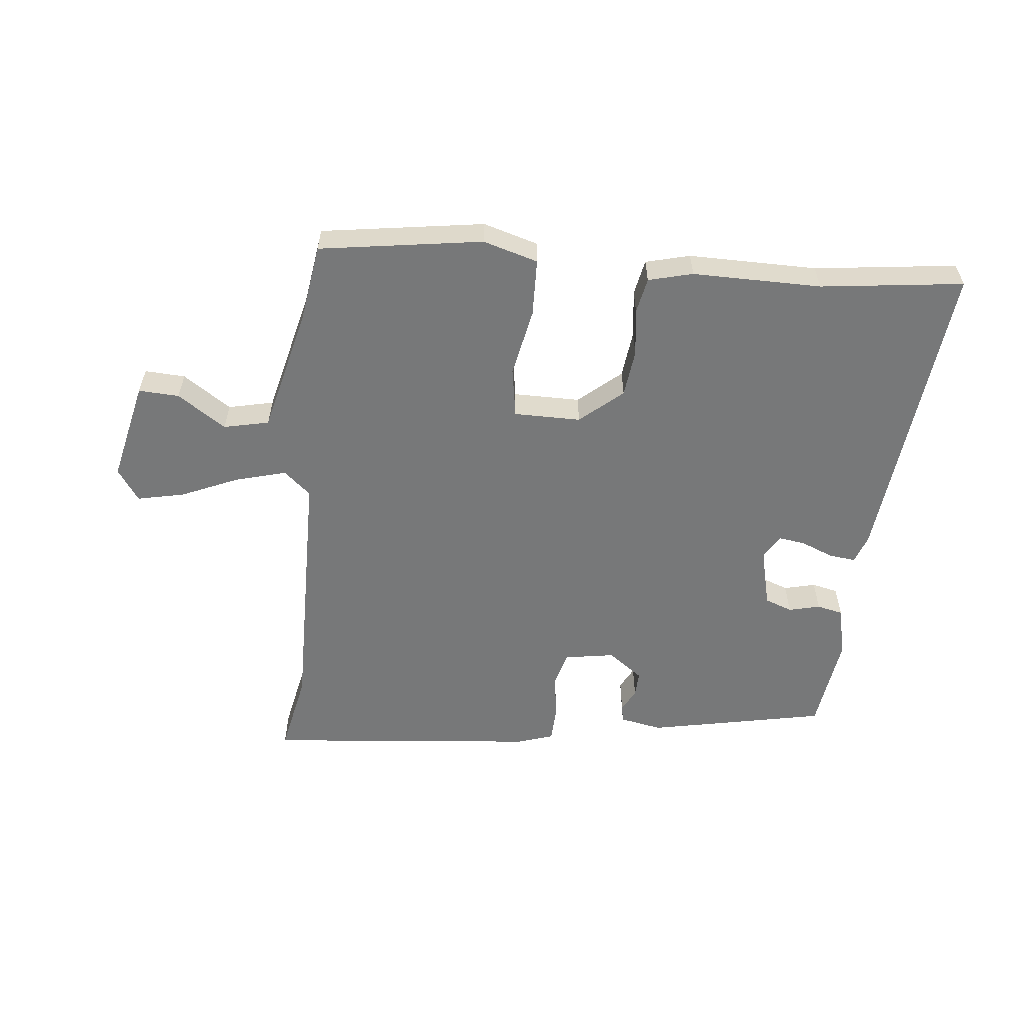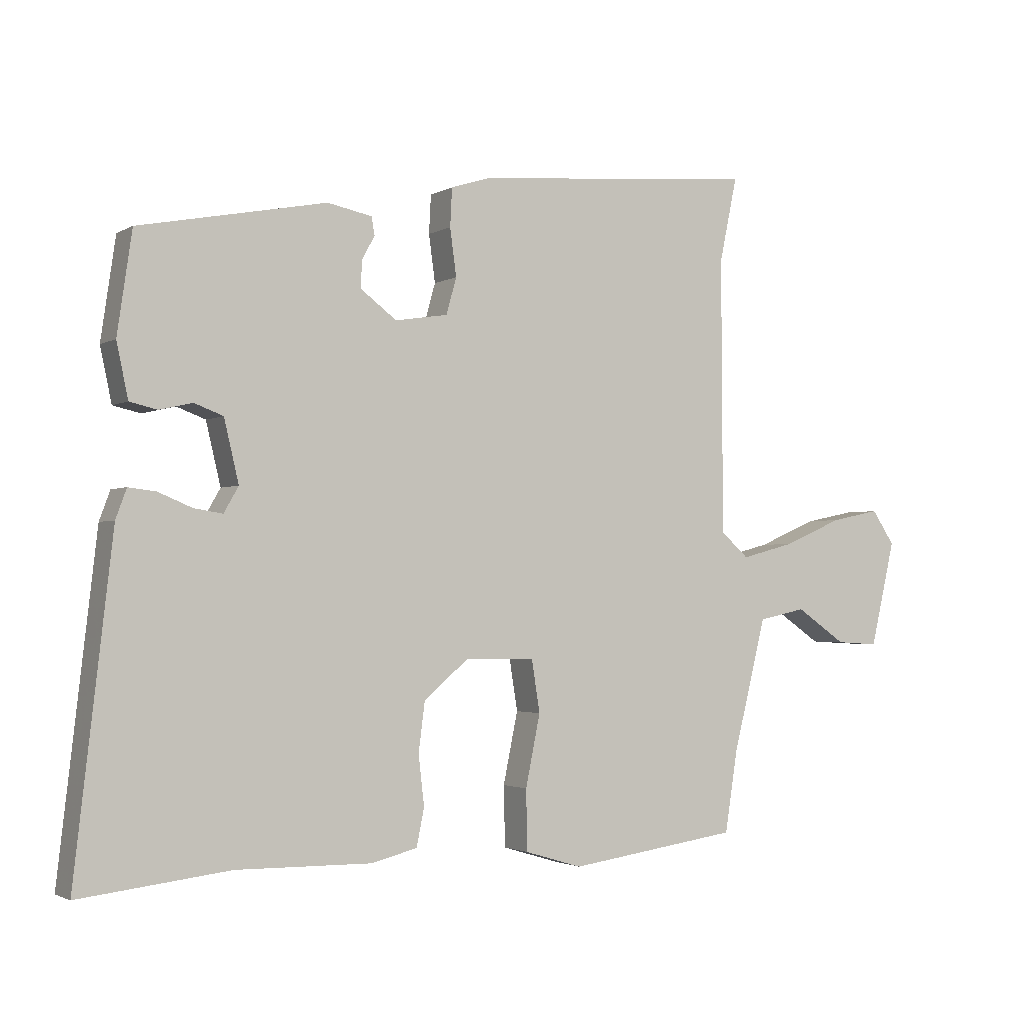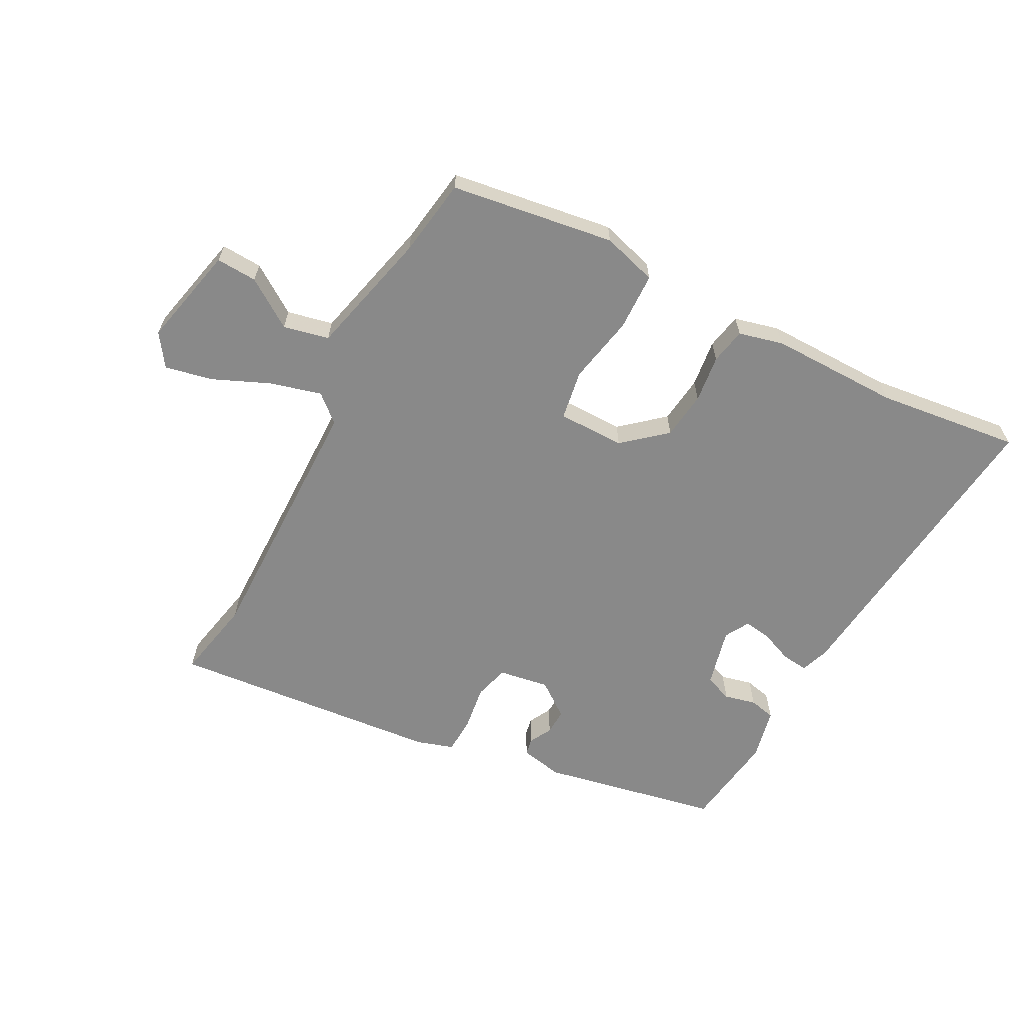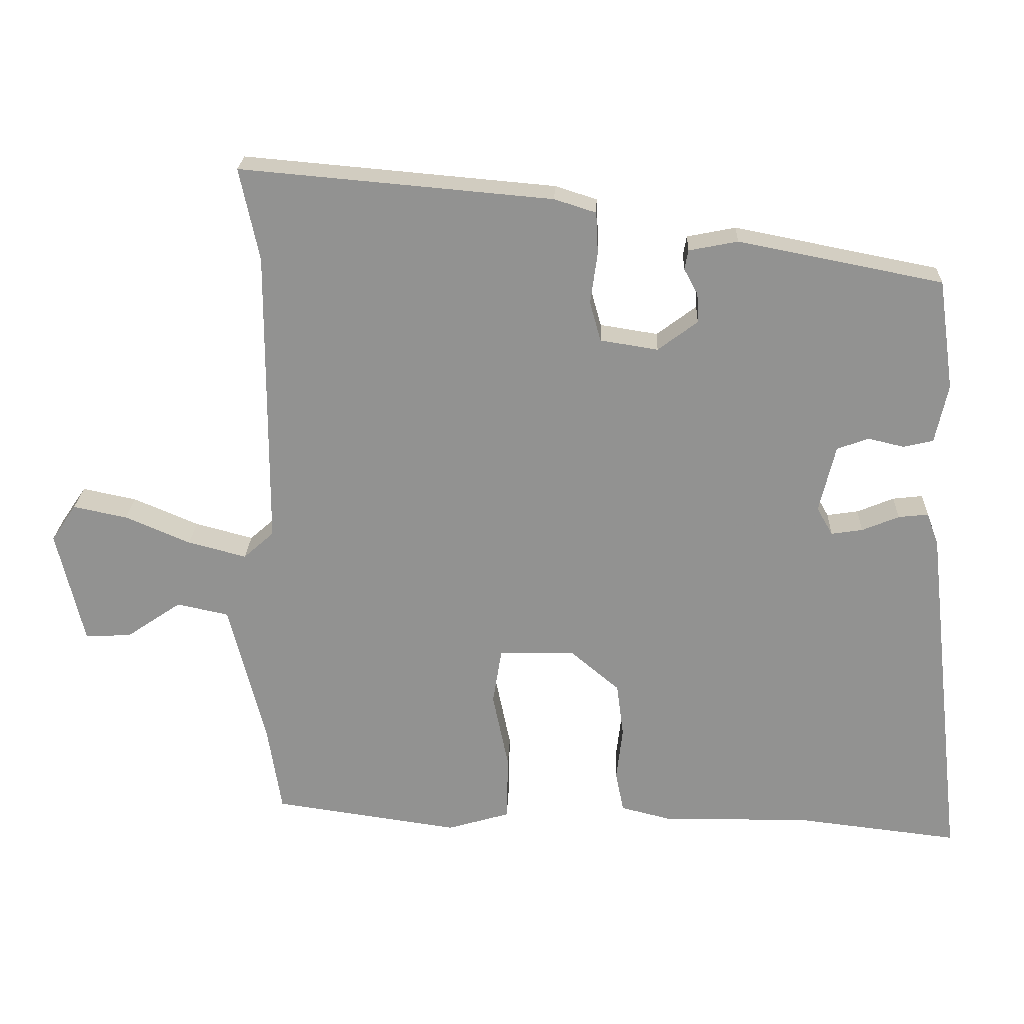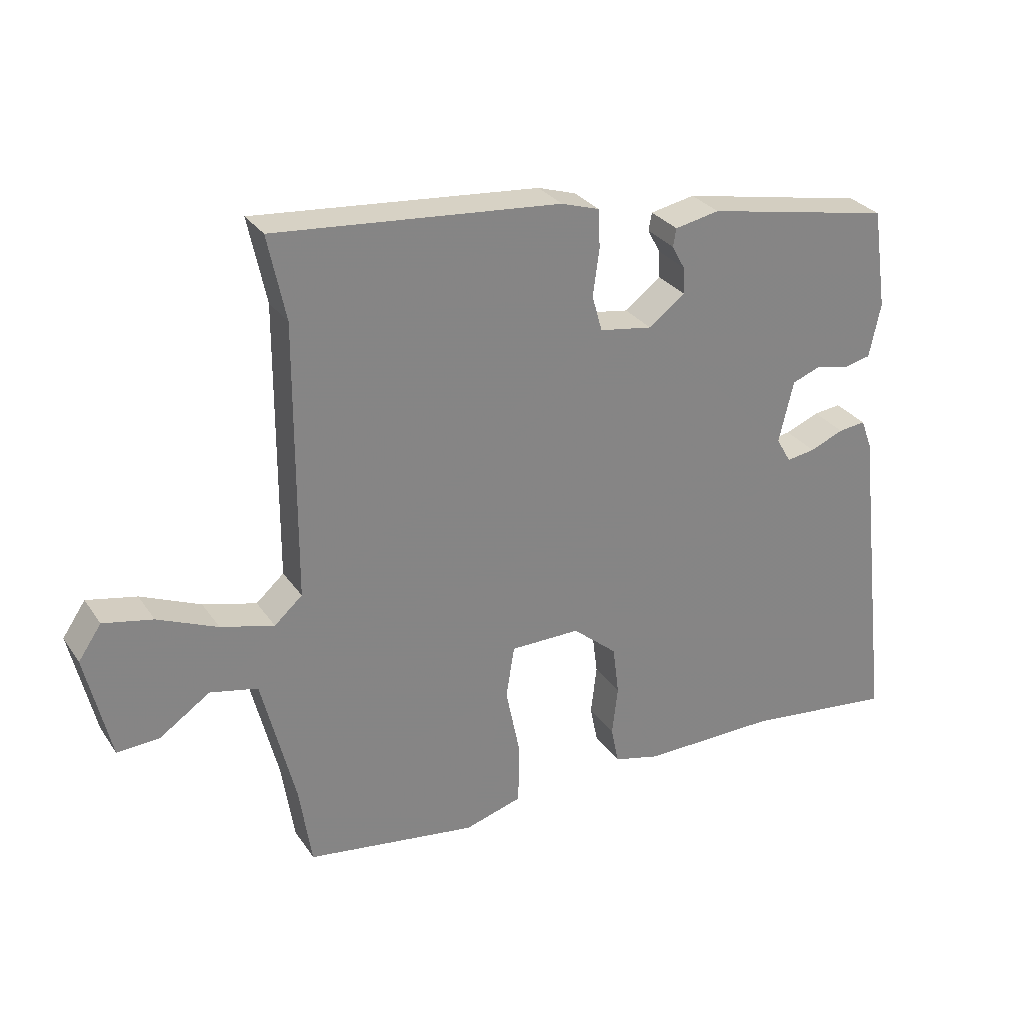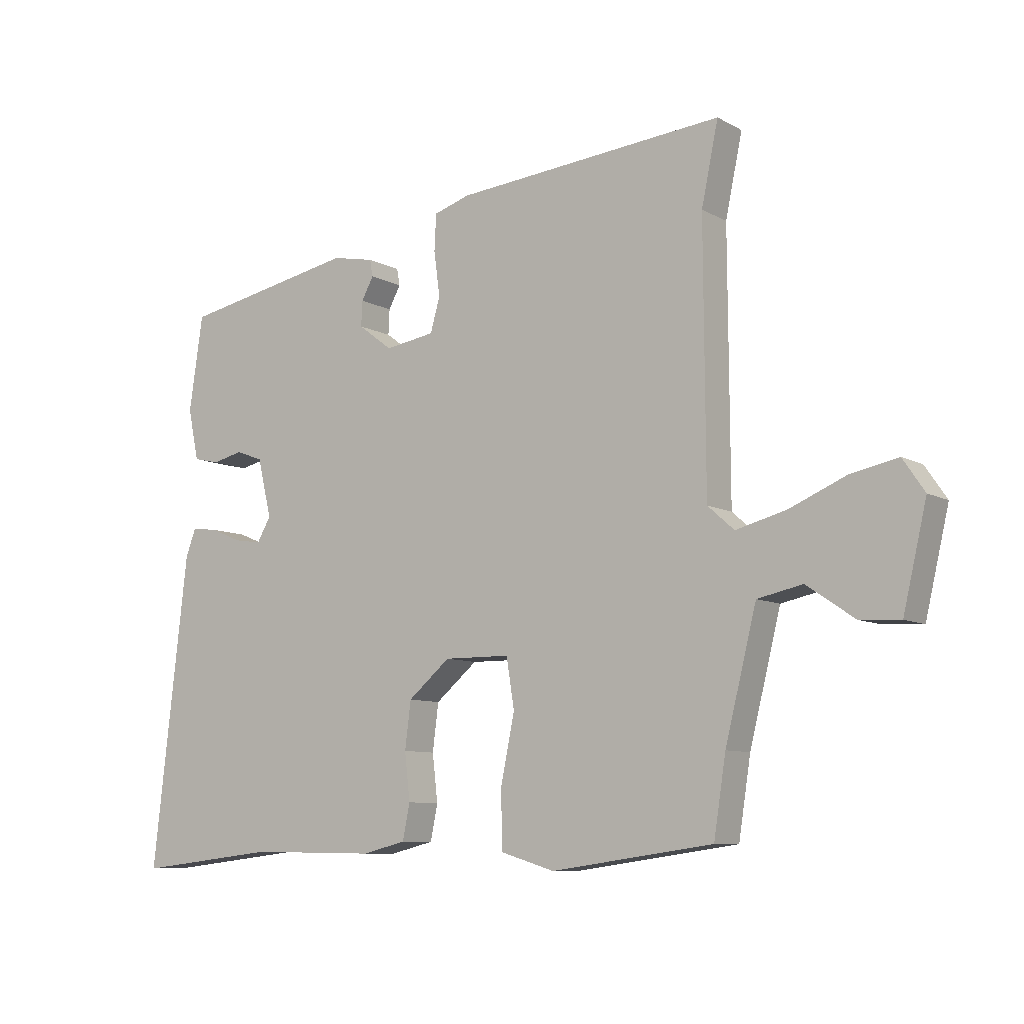
<metadata>
{"format":"obj","ext":"obj","renderer":"f3d","projection":"perspective","resolution":1024,"background":"white","views":[{"elev":-57.4,"azim":174.6,"up":"+Y"},{"elev":-2.1,"azim":-28.8,"up":"+Z"},{"elev":-63.2,"azim":152.5,"up":"+Y"},{"elev":23.5,"azim":-177.7,"up":"+Z"},{"elev":29.1,"azim":152.3,"up":"+Z"},{"elev":-8.7,"azim":35.2,"up":"+Z"}]}
</metadata>
<code>
v -0.337 0.07 -0.481
v -0.572 0.07 -0.508
v -0.513 0.07 0.005
v -0.496 0.07 0.051
v -0.453 0.07 0.046
v -0.4 0.07 0.024
v -0.355 0.07 0.017
v -0.332 0.07 0.057
v -0.355 0.07 0.154
v -0.4 0.07 0.171
v -0.452 0.07 0.159
v -0.495 0.07 0.169
v -0.513 0.07 0.254
v -0.49 0.07 0.412
v -0.197 0.07 0.469
v -0.127 0.07 0.455
v -0.122 0.07 0.427
v -0.142 0.07 0.39
v -0.144 0.07 0.348
v -0.087 0.07 0.305
v -0.004 0.07 0.318
v 0.012 0.07 0.375
v 0.002 0.07 0.449
v 0.005 0.07 0.509
v 0.065 0.07 0.528
v 0.514 0.07 0.567
v 0.486 0.07 0.434
v 0.488 0.07 0.002
v 0.532 0.07 -0.037
v 0.616 0.07 -0.015
v 0.71 0.07 0.025
v 0.788 0.07 0.041
v 0.824 0.07 -0.012
v 0.785 0.07 -0.178
v 0.718 0.07 -0.174
v 0.639 0.07 -0.12
v 0.564 0.07 -0.136
v 0.512 0.07 -0.343
v 0.492 0.07 -0.471
v 0.223 0.07 -0.509
v 0.133 0.07 -0.482
v 0.131 0.07 -0.387
v 0.154 0.07 -0.275
v 0.141 0.07 -0.193
v 0.031 0.07 -0.192
v -0.039 0.07 -0.251
v -0.049 0.07 -0.329
v -0.04 0.07 -0.407
v -0.052 0.07 -0.466
v -0.125 0.07 -0.484
v -0.337 0 -0.481
v -0.572 0 -0.508
v -0.513 0 0.005
v -0.496 0 0.051
v -0.453 0 0.046
v -0.4 0 0.024
v -0.355 0 0.017
v -0.332 0 0.057
v -0.355 0 0.154
v -0.4 0 0.171
v -0.452 0 0.159
v -0.495 0 0.169
v -0.513 0 0.254
v -0.49 0 0.412
v -0.197 0 0.469
v -0.127 0 0.455
v -0.122 0 0.427
v -0.142 0 0.39
v -0.144 0 0.348
v -0.087 0 0.305
v -0.004 0 0.318
v 0.012 0 0.375
v 0.002 0 0.449
v 0.005 0 0.509
v 0.065 0 0.528
v 0.514 0 0.567
v 0.486 0 0.434
v 0.488 0 0.002
v 0.532 0 -0.037
v 0.616 0 -0.015
v 0.71 0 0.025
v 0.788 0 0.041
v 0.824 0 -0.012
v 0.785 0 -0.178
v 0.718 0 -0.174
v 0.639 0 -0.12
v 0.564 0 -0.136
v 0.512 0 -0.343
v 0.492 0 -0.471
v 0.223 0 -0.509
v 0.133 0 -0.482
v 0.131 0 -0.387
v 0.154 0 -0.275
v 0.141 0 -0.193
v 0.031 0 -0.192
v -0.039 0 -0.251
v -0.049 0 -0.329
v -0.04 0 -0.407
v -0.052 0 -0.466
v -0.125 0 -0.484
f 47 48 49 50
f 46 47 50 1
f 45 46 1 2
f 40 41 42 43
f 38 39 40 43
f 37 38 43 44
f 36 37 44 45
f 34 35 36
f 33 34 36
f 30 31 32 33
f 29 30 33 36
f 24 25 26 27
f 22 23 24 27
f 21 22 27 28
f 20 21 28 29
f 15 16 17 18
f 15 18 19
f 14 15 19
f 13 14 19 20
f 10 11 12 13
f 9 10 13 20
f 3 4 5 6
f 45 2 3 6
f 45 6 7
f 36 45 7 8
f 20 29 36
f 8 9 20 36
f 100 99 98 97
f 51 100 97 96
f 52 51 96 95
f 93 92 91 90
f 93 90 89 88
f 94 93 88 87
f 95 94 87 86
f 86 85 84
f 86 84 83
f 83 82 81 80
f 86 83 80 79
f 77 76 75 74
f 77 74 73 72
f 78 77 72 71
f 79 78 71 70
f 68 67 66 65
f 69 68 65
f 69 65 64
f 70 69 64 63
f 63 62 61 60
f 70 63 60 59
f 56 55 54 53
f 56 53 52 95
f 57 56 95
f 58 57 95 86
f 86 79 70
f 86 70 59 58
f 1 51 52 2
f 2 52 53 3
f 3 53 54 4
f 4 54 55 5
f 5 55 56 6
f 6 56 57 7
f 7 57 58 8
f 8 58 59 9
f 9 59 60 10
f 10 60 61 11
f 11 61 62 12
f 12 62 63 13
f 13 63 64 14
f 14 64 65 15
f 15 65 66 16
f 16 66 67 17
f 17 67 68 18
f 18 68 69 19
f 19 69 70 20
f 20 70 71 21
f 21 71 72 22
f 22 72 73 23
f 23 73 74 24
f 24 74 75 25
f 25 75 76 26
f 26 76 77 27
f 27 77 78 28
f 28 78 79 29
f 29 79 80 30
f 30 80 81 31
f 31 81 82 32
f 32 82 83 33
f 33 83 84 34
f 34 84 85 35
f 35 85 86 36
f 36 86 87 37
f 37 87 88 38
f 38 88 89 39
f 39 89 90 40
f 40 90 91 41
f 41 91 92 42
f 42 92 93 43
f 43 93 94 44
f 44 94 95 45
f 45 95 96 46
f 46 96 97 47
f 47 97 98 48
f 48 98 99 49
f 49 99 100 50
f 50 100 51 1

</code>
